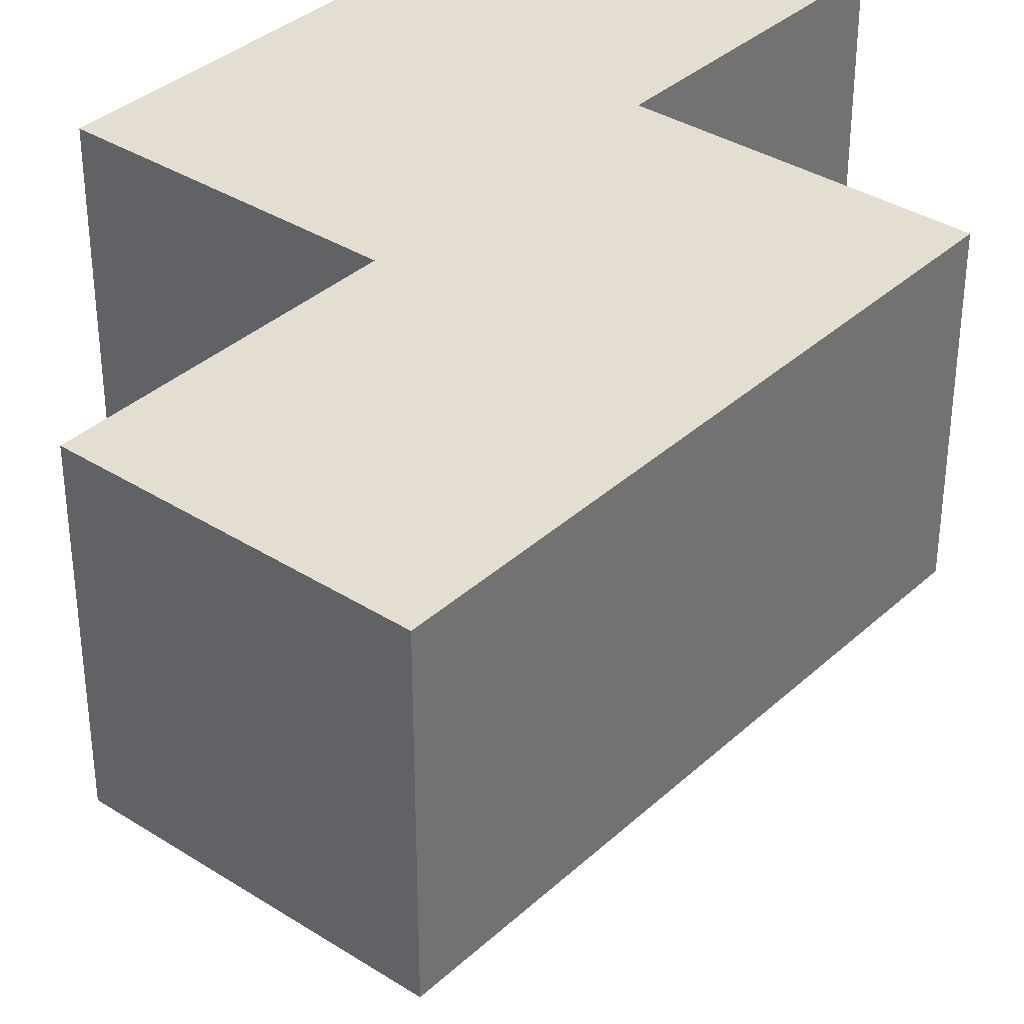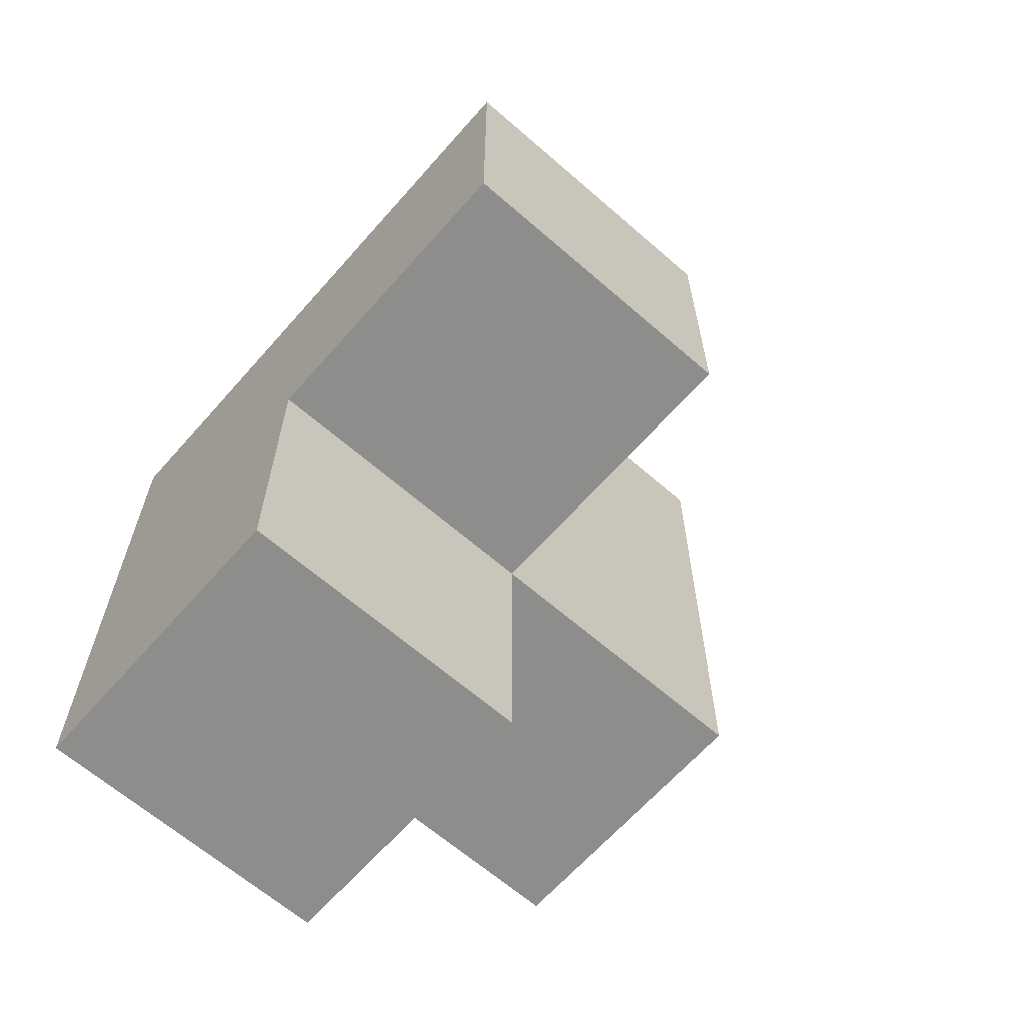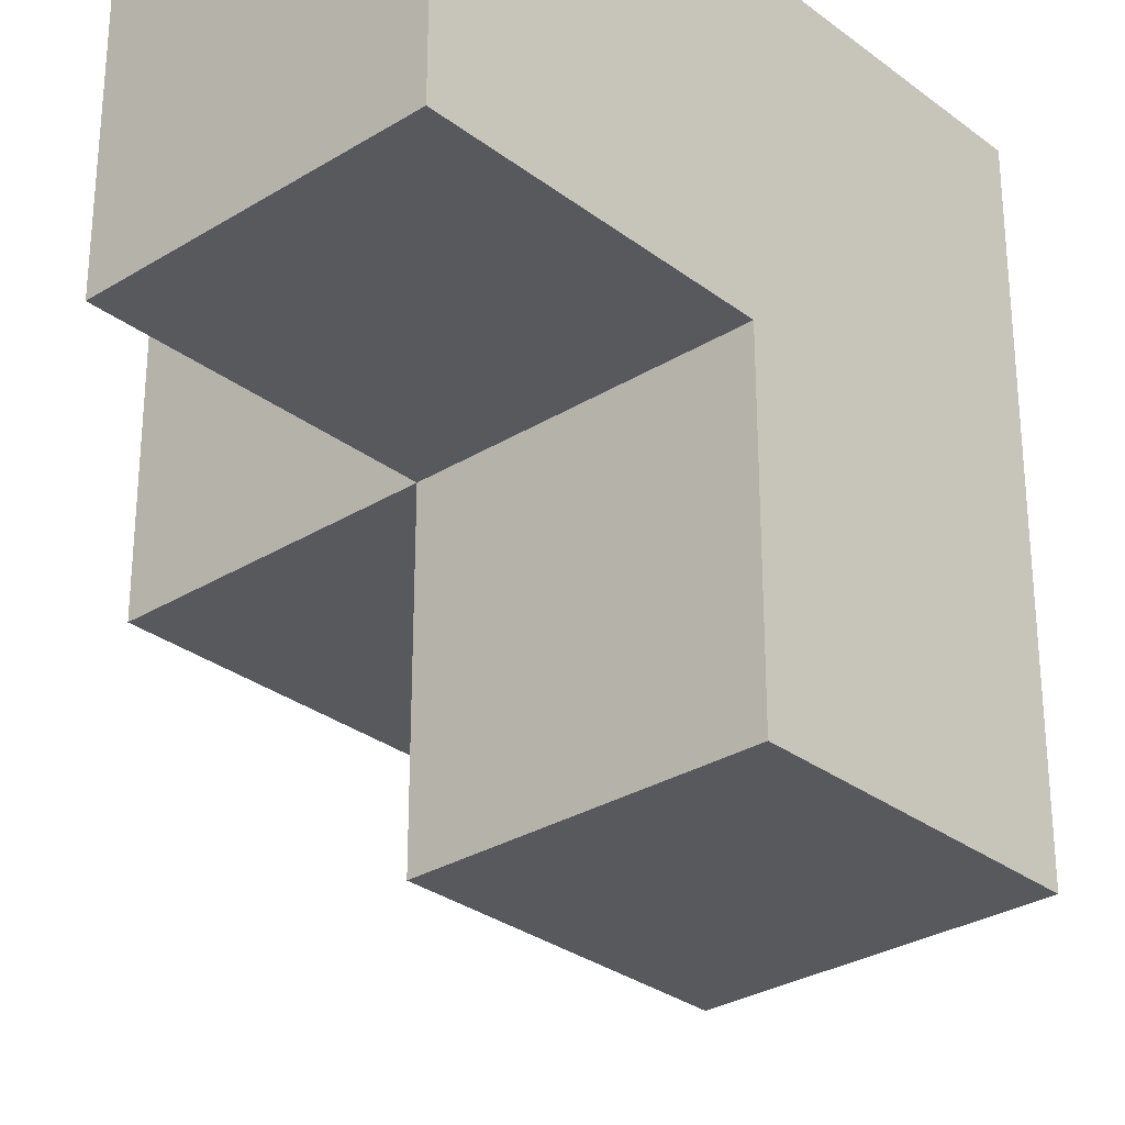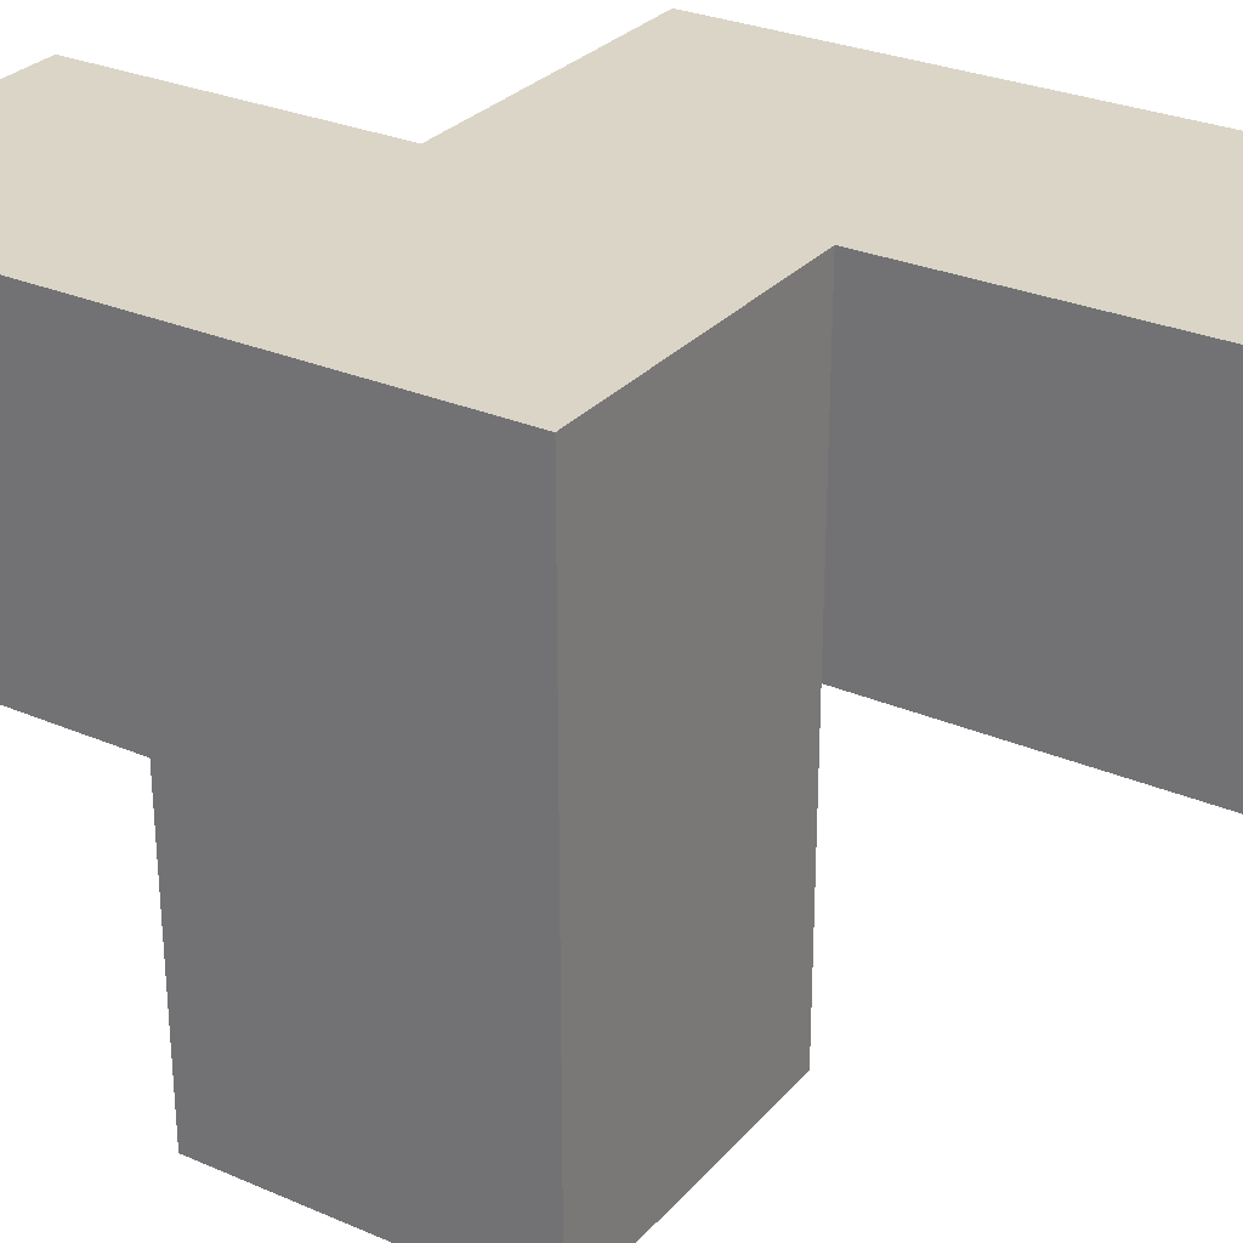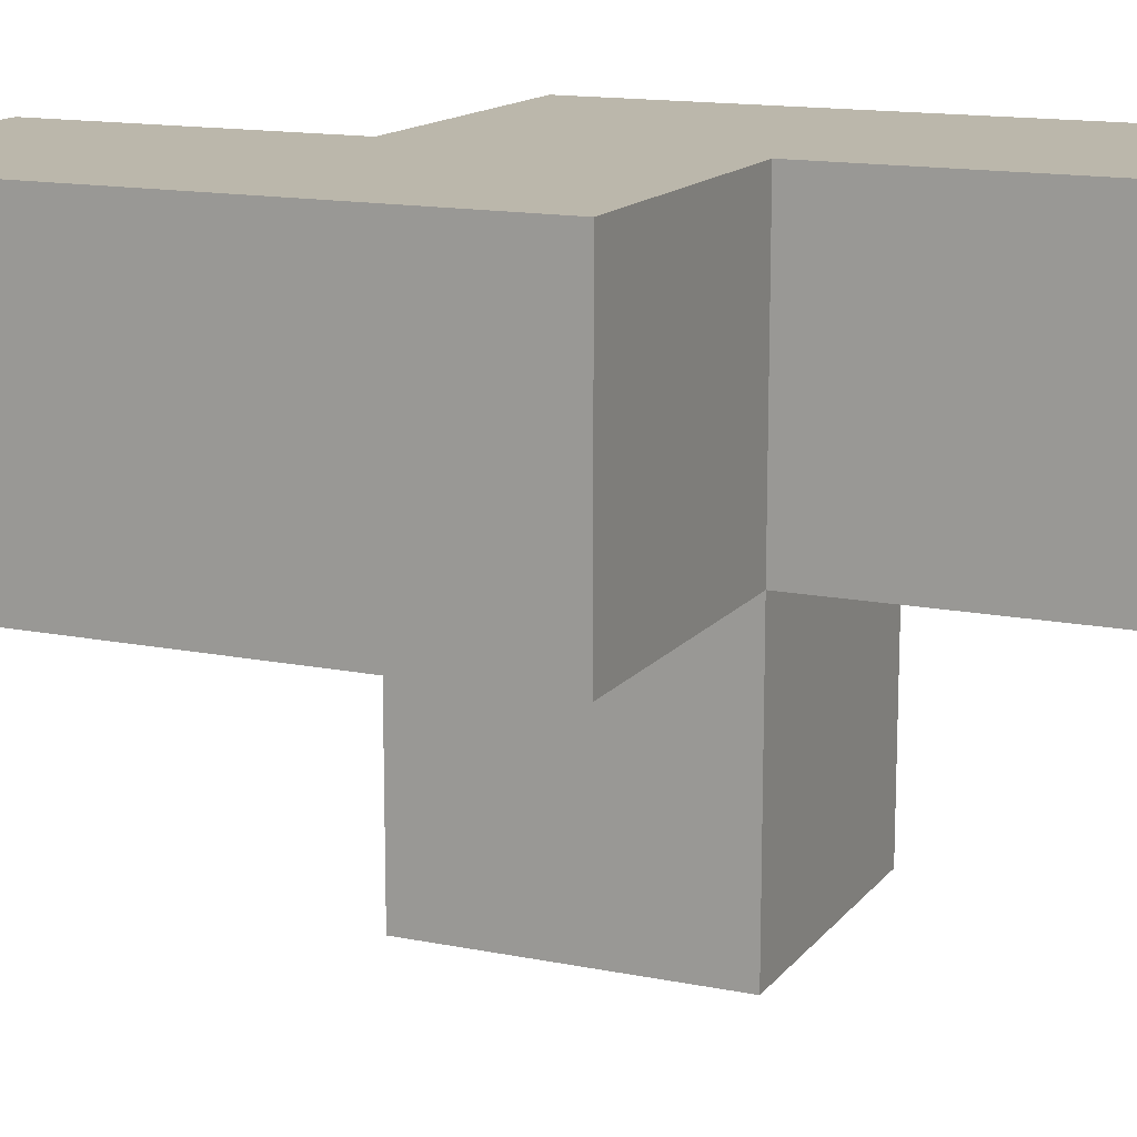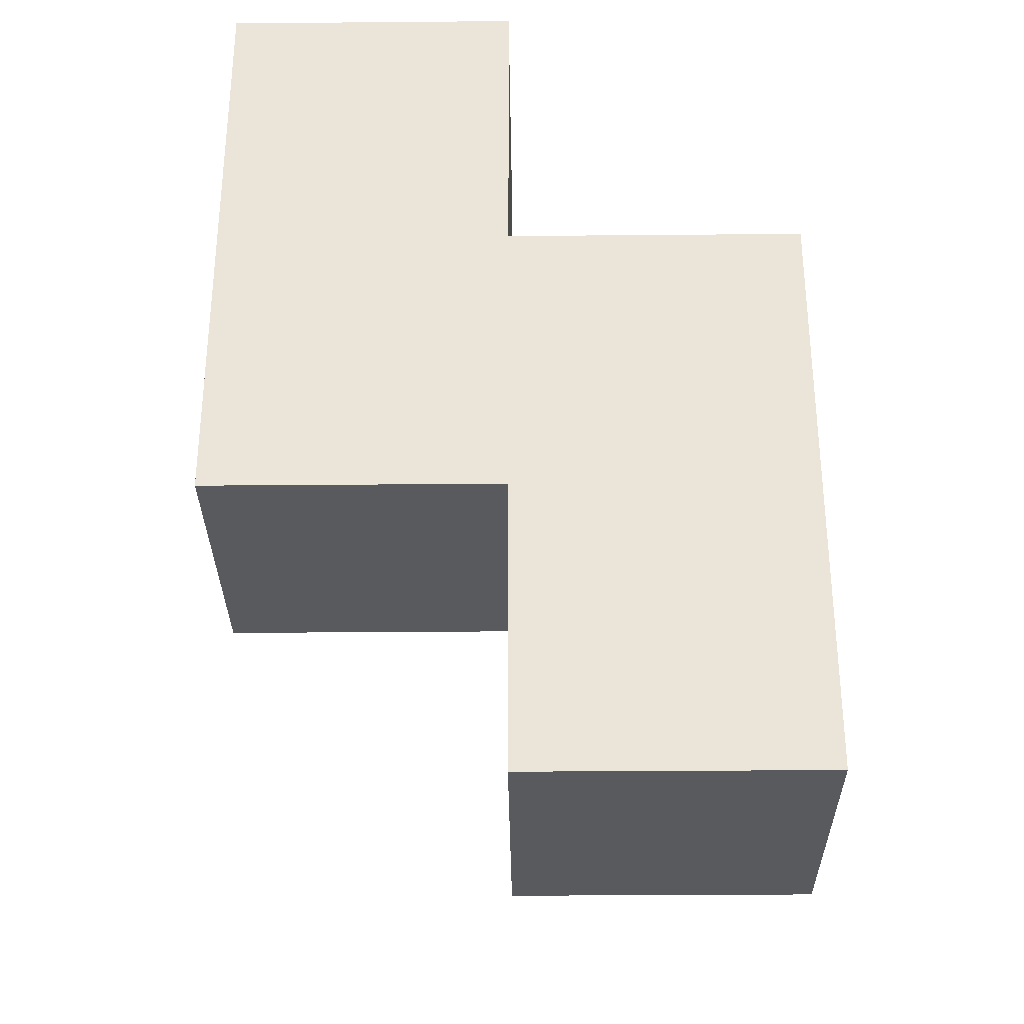
<metadata>
{"format":"obj","ext":"obj","renderer":"f3d","projection":"perspective","resolution":1024,"background":"white","views":[{"elev":35.7,"azim":-140.0,"up":"+Z"},{"elev":-64.4,"azim":138.7,"up":"+Y"},{"elev":-29.7,"azim":42.1,"up":"+Z"},{"elev":29.0,"azim":122.6,"up":"+Z"},{"elev":14.2,"azim":-66.0,"up":"+Z"},{"elev":-31.2,"azim":0.7,"up":"+Y"}]}
</metadata>
<code>
v 1.991 2.005 2.002
v 1.991 1.015 2.992
v 0.01083 2.995 2.992
v 1.001 2.005 2.002
v 1.001 2.995 2.992
v 1.001 3.985 2.002
v 1.991 2.995 2.992
v 1.001 1.015 2.992
v 1.991 1.015 2.002
v 1.991 2.005 1.012
v 0.01083 2.995 2.002
v 1.001 2.005 1.012
v 1.001 2.995 2.002
v 1.991 2.995 2.002
v 0.01083 2.005 2.992
v 1.001 1.015 2.002
v 0.01083 3.985 2.992
v 1.991 2.005 2.992
v 1.001 2.995 1.012
v 1.001 2.005 2.992
v 1.001 3.985 2.992
v 1.991 2.995 1.012
v 0.01083 3.985 2.002
v 0.01083 2.005 2.002
f 20 18 5
f 7 5 18
f 14 13 7
f 5 7 13
f 1 14 18
f 7 18 14
f 9 16 1
f 4 1 16
f 8 2 20
f 18 20 2
f 16 9 8
f 2 8 9
f 4 16 20
f 8 20 16
f 9 1 2
f 18 2 1
f 4 24 13
f 11 13 24
f 15 20 3
f 5 3 20
f 24 4 15
f 20 15 4
f 11 24 3
f 15 3 24
f 10 12 22
f 19 22 12
f 12 10 4
f 1 4 10
f 22 19 14
f 13 14 19
f 19 12 13
f 4 13 12
f 10 22 1
f 14 1 22
f 13 11 6
f 23 6 11
f 3 5 17
f 21 17 5
f 6 23 21
f 17 21 23
f 23 11 17
f 3 17 11
f 13 6 5
f 21 5 6

</code>
